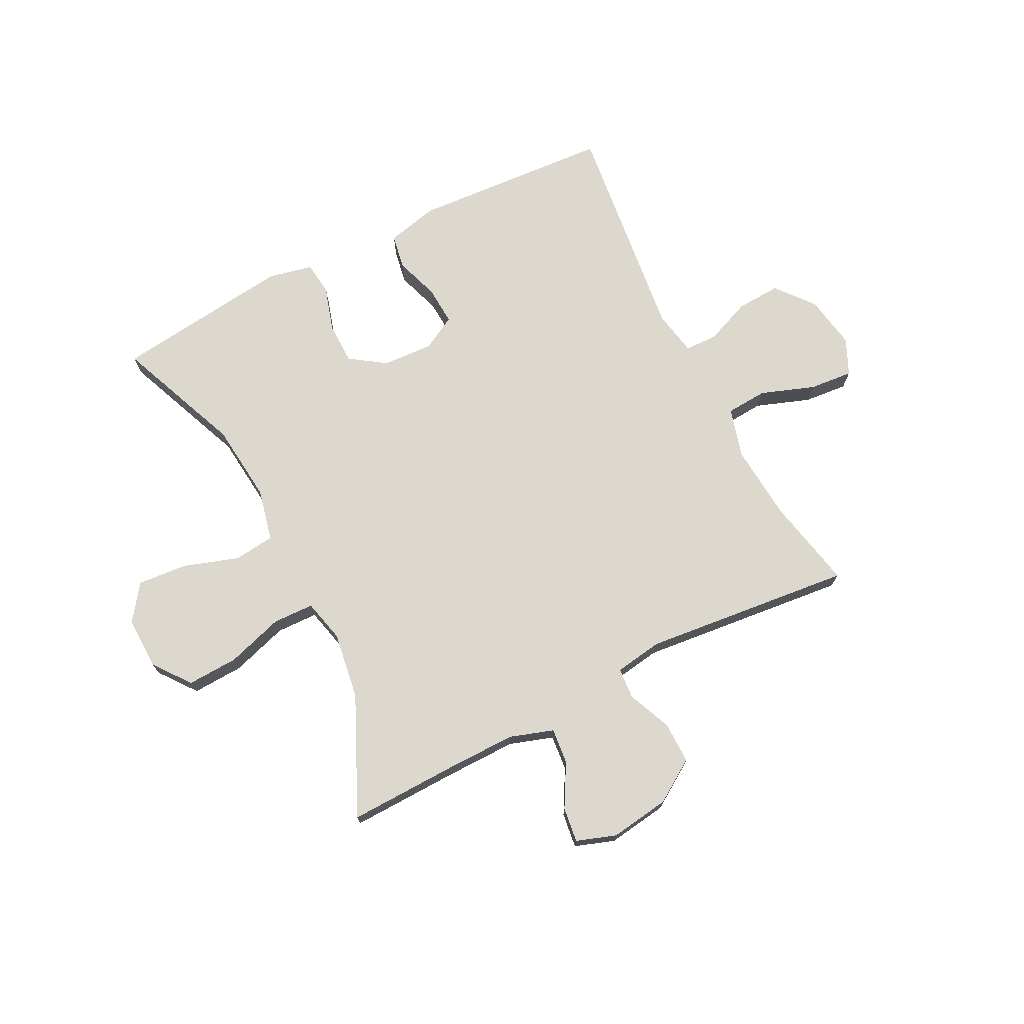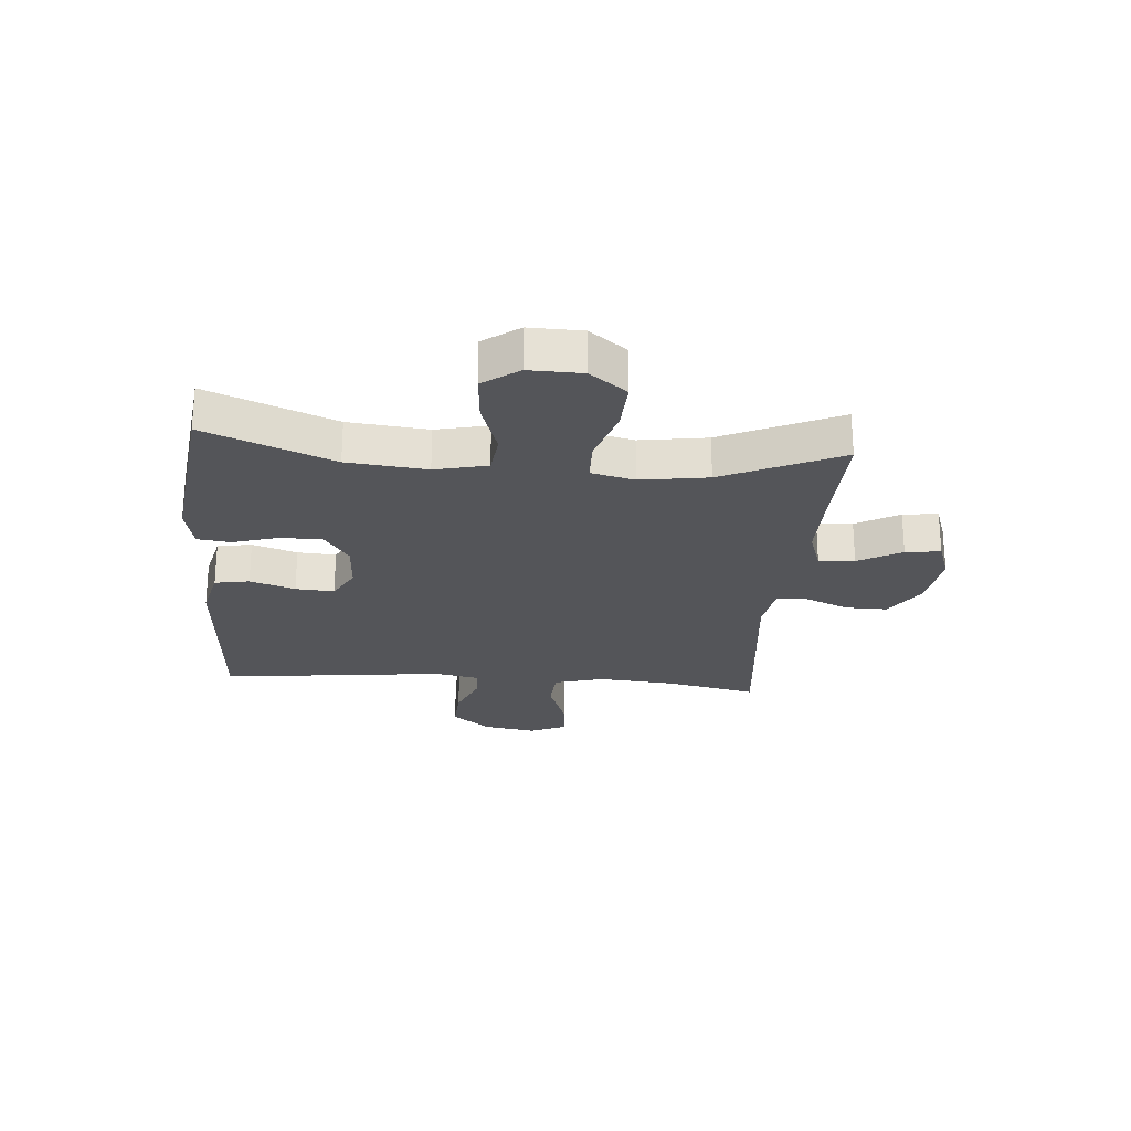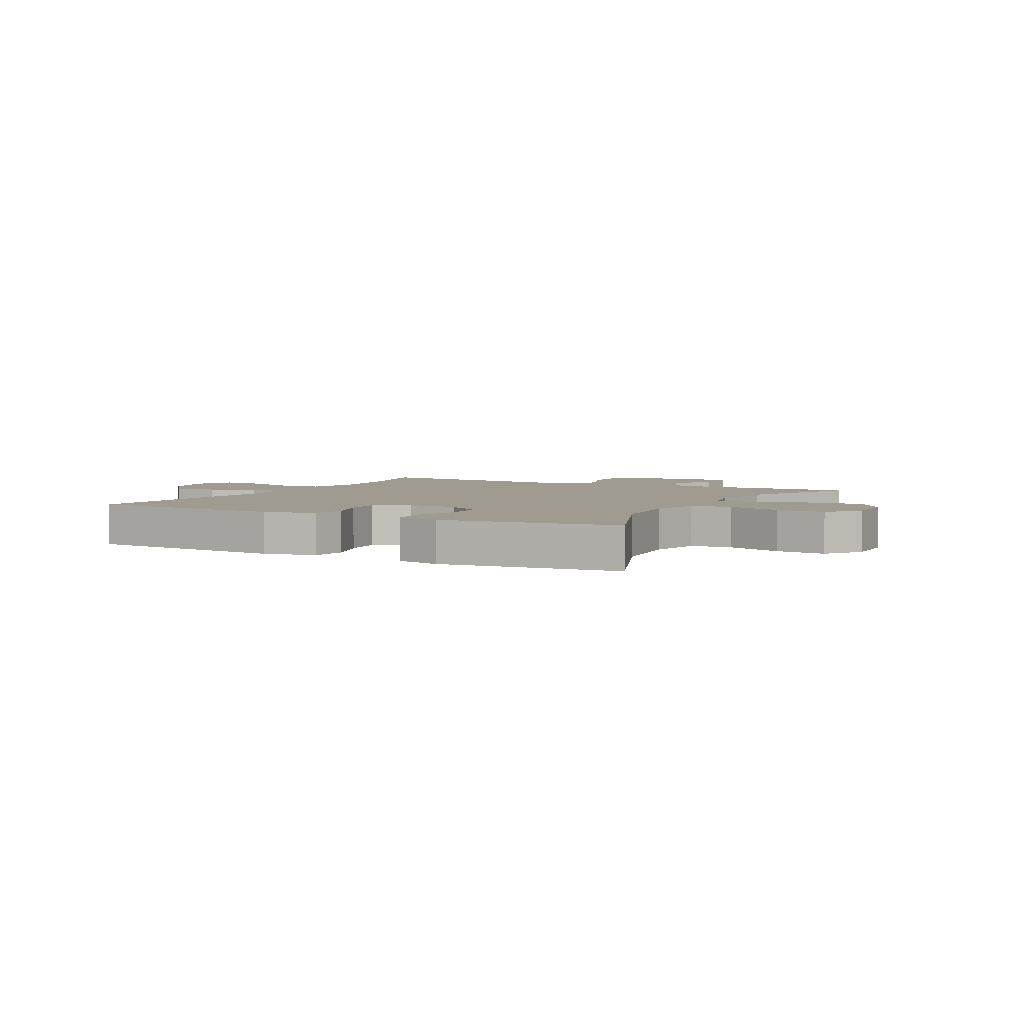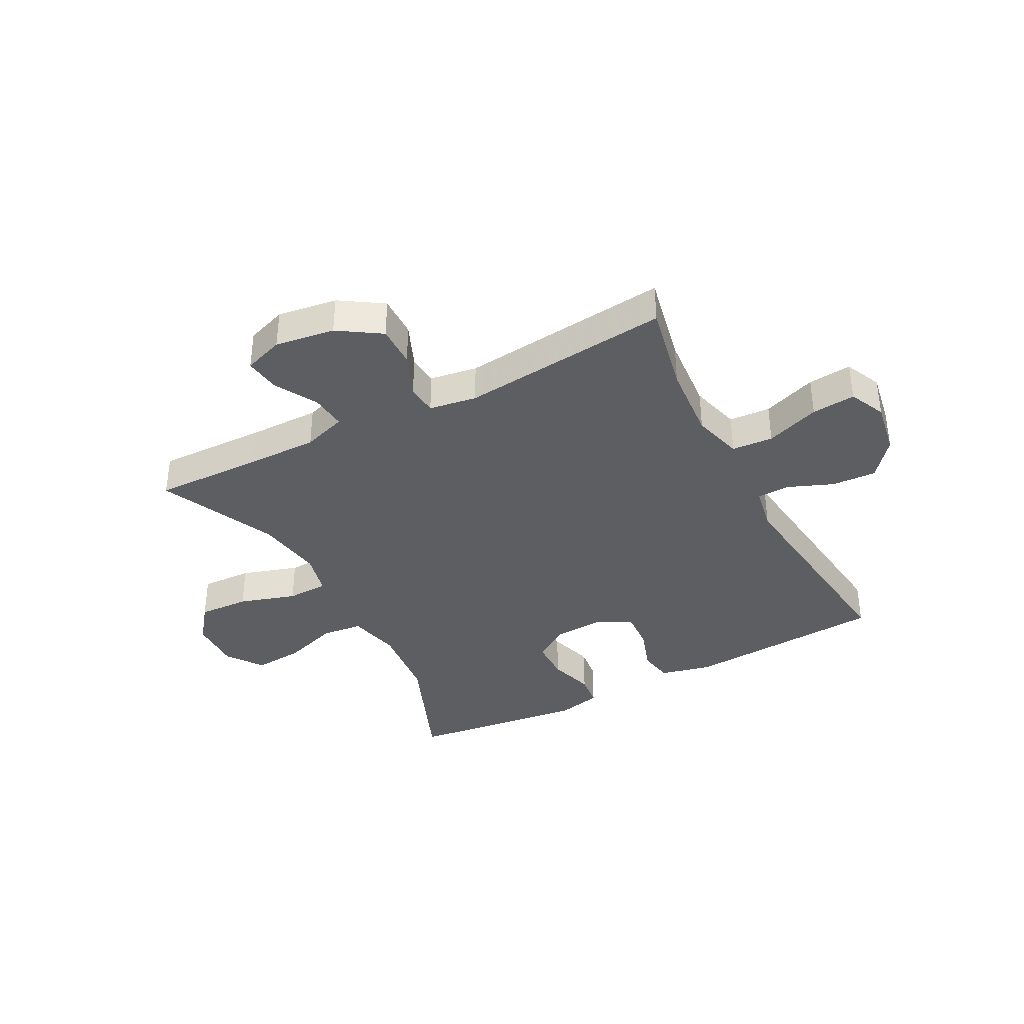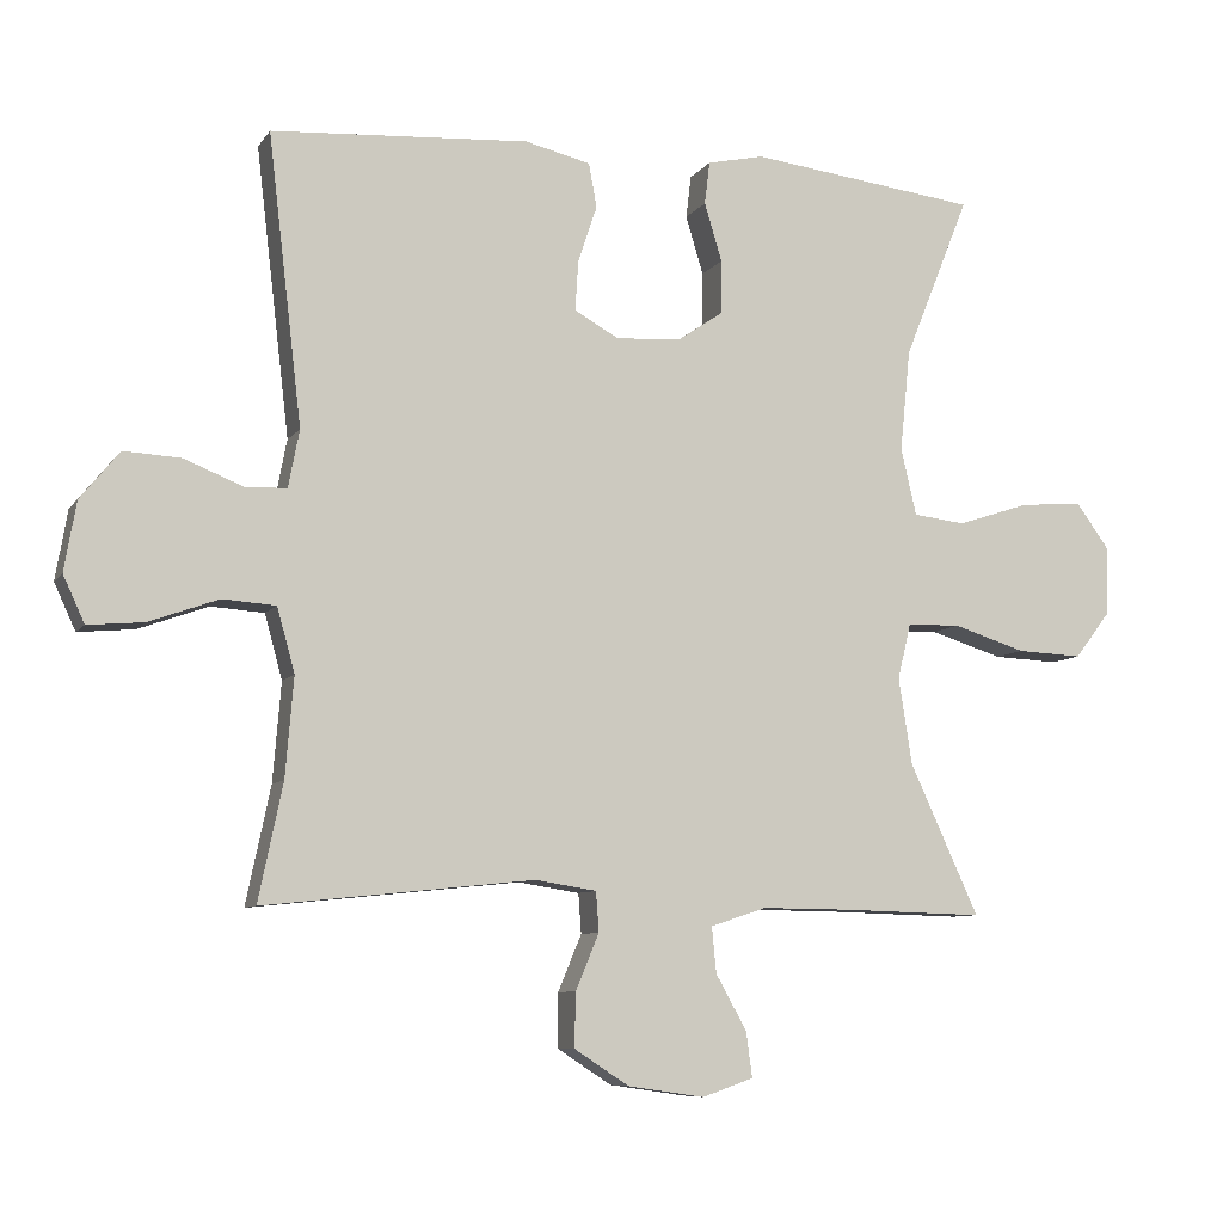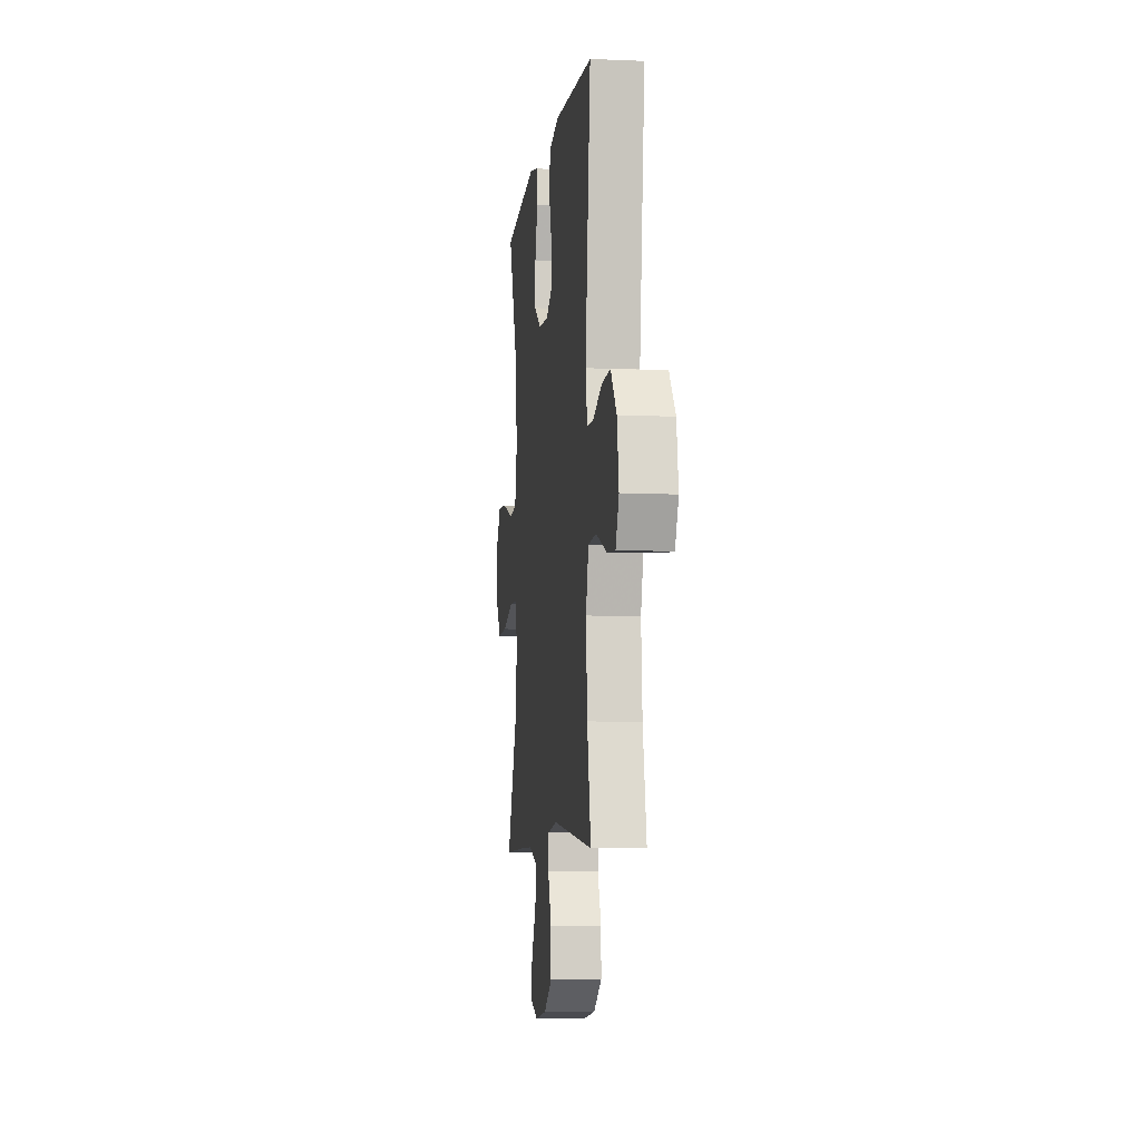
<metadata>
{"format":"obj","ext":"obj","renderer":"f3d","projection":"perspective","resolution":1024,"background":"white","views":[{"elev":72.6,"azim":153.0,"up":"+Y"},{"elev":-24.6,"azim":85.3,"up":"+Y"},{"elev":4.1,"azim":28.2,"up":"+Y"},{"elev":-37.5,"azim":-152.2,"up":"+Y"},{"elev":-8.1,"azim":-19.8,"up":"+Z"},{"elev":-6.4,"azim":-97.1,"up":"+Z"}]}
</metadata>
<code>
v -0.5 0.07 -0.5
v -0.467 0.07 -0.342
v -0.456 0.07 -0.208
v -0.48 0.07 -0.121
v -0.552 0.07 -0.116
v -0.646 0.07 -0.15
v -0.722 0.07 -0.157
v -0.751 0.07 -0.094
v -0.735 0.07 0
v -0.682 0.07 0.065
v -0.605 0.07 0.061
v -0.525 0.07 0.029
v -0.469 0.07 0.031
v -0.454 0.07 0.109
v -0.5 0.07 0.5
v -0.151 0.07 0.523
v -0.062 0.07 0.502
v -0.051 0.07 0.442
v -0.077 0.07 0.364
v -0.081 0.07 0.297
v -0.021 0.07 0.264
v 0.067 0.07 0.269
v 0.129 0.07 0.311
v 0.13 0.07 0.384
v 0.106 0.07 0.463
v 0.113 0.07 0.521
v 0.19 0.07 0.538
v 0.305 0.07 0.524
v 0.5 0.07 0.5
v 0.411 0.07 0.279
v 0.397 0.07 0.141
v 0.418 0.07 0.05
v 0.489 0.07 0.042
v 0.586 0.07 0.074
v 0.672 0.07 0.081
v 0.717 0.07 0.019
v 0.715 0.07 -0.073
v 0.666 0.07 -0.137
v 0.577 0.07 -0.133
v 0.478 0.07 -0.102
v 0.406 0.07 -0.104
v 0.388 0.07 -0.179
v 0.406 0.07 -0.296
v 0.5 0.07 -0.5
v 0.31 0.07 -0.495
v 0.187 0.07 -0.494
v 0.111 0.07 -0.519
v 0.117 0.07 -0.581
v 0.159 0.07 -0.656
v 0.167 0.07 -0.717
v 0.098 0.07 -0.741
v -0.006 0.07 -0.726
v -0.08 0.07 -0.678
v -0.079 0.07 -0.605
v -0.047 0.07 -0.529
v -0.051 0.07 -0.475
v -0.134 0.07 -0.462
v -0.5 0 -0.5
v -0.467 0 -0.342
v -0.456 0 -0.208
v -0.48 0 -0.121
v -0.552 0 -0.116
v -0.646 0 -0.15
v -0.722 0 -0.157
v -0.751 0 -0.094
v -0.735 0 0
v -0.682 0 0.065
v -0.605 0 0.061
v -0.525 0 0.029
v -0.469 0 0.031
v -0.454 0 0.109
v -0.5 0 0.5
v -0.151 0 0.523
v -0.062 0 0.502
v -0.051 0 0.442
v -0.077 0 0.364
v -0.081 0 0.297
v -0.021 0 0.264
v 0.067 0 0.269
v 0.129 0 0.311
v 0.13 0 0.384
v 0.106 0 0.463
v 0.113 0 0.521
v 0.19 0 0.538
v 0.305 0 0.524
v 0.5 0 0.5
v 0.411 0 0.279
v 0.397 0 0.141
v 0.418 0 0.05
v 0.489 0 0.042
v 0.586 0 0.074
v 0.672 0 0.081
v 0.717 0 0.019
v 0.715 0 -0.073
v 0.666 0 -0.137
v 0.577 0 -0.133
v 0.478 0 -0.102
v 0.406 0 -0.104
v 0.388 0 -0.179
v 0.406 0 -0.296
v 0.5 0 -0.5
v 0.31 0 -0.495
v 0.187 0 -0.494
v 0.111 0 -0.519
v 0.117 0 -0.581
v 0.159 0 -0.656
v 0.167 0 -0.717
v 0.098 0 -0.741
v -0.006 0 -0.726
v -0.08 0 -0.678
v -0.079 0 -0.605
v -0.047 0 -0.529
v -0.051 0 -0.475
v -0.134 0 -0.462
f 52 53 54 55
f 52 55 56
f 51 52 56
f 48 49 50 51
f 47 48 51 56
f 46 47 56
f 45 46 56 57
f 43 44 45 57
f 37 38 39 40
f 37 40 41
f 36 37 41
f 33 34 35 36
f 33 36 41
f 32 33 41
f 31 32 41 42
f 27 28 29 30
f 27 30 31
f 24 25 26 27
f 23 24 27 31
f 22 23 31 42
f 16 17 18 19
f 14 15 16 19
f 13 14 19 20
f 9 10 11 12
f 9 12 13
f 8 9 13
f 5 6 7 8
f 4 5 8 13
f 3 4 13 20
f 43 57 1 2
f 21 22 42 43
f 20 21 43
f 2 3 20 43
f 112 111 110 109
f 113 112 109
f 113 109 108
f 108 107 106 105
f 113 108 105 104
f 113 104 103
f 114 113 103 102
f 114 102 101 100
f 97 96 95 94
f 98 97 94
f 98 94 93
f 93 92 91 90
f 98 93 90
f 98 90 89
f 99 98 89 88
f 87 86 85 84
f 88 87 84
f 84 83 82 81
f 88 84 81 80
f 99 88 80 79
f 76 75 74 73
f 76 73 72 71
f 77 76 71 70
f 69 68 67 66
f 70 69 66
f 70 66 65
f 65 64 63 62
f 70 65 62 61
f 77 70 61 60
f 59 58 114 100
f 100 99 79 78
f 100 78 77
f 100 77 60 59
f 1 58 59 2
f 2 59 60 3
f 3 60 61 4
f 4 61 62 5
f 5 62 63 6
f 6 63 64 7
f 7 64 65 8
f 8 65 66 9
f 9 66 67 10
f 10 67 68 11
f 11 68 69 12
f 12 69 70 13
f 13 70 71 14
f 14 71 72 15
f 15 72 73 16
f 16 73 74 17
f 17 74 75 18
f 18 75 76 19
f 19 76 77 20
f 20 77 78 21
f 21 78 79 22
f 22 79 80 23
f 23 80 81 24
f 24 81 82 25
f 25 82 83 26
f 26 83 84 27
f 27 84 85 28
f 28 85 86 29
f 29 86 87 30
f 30 87 88 31
f 31 88 89 32
f 32 89 90 33
f 33 90 91 34
f 34 91 92 35
f 35 92 93 36
f 36 93 94 37
f 37 94 95 38
f 38 95 96 39
f 39 96 97 40
f 40 97 98 41
f 41 98 99 42
f 42 99 100 43
f 43 100 101 44
f 44 101 102 45
f 45 102 103 46
f 46 103 104 47
f 47 104 105 48
f 48 105 106 49
f 49 106 107 50
f 50 107 108 51
f 51 108 109 52
f 52 109 110 53
f 53 110 111 54
f 54 111 112 55
f 55 112 113 56
f 56 113 114 57
f 57 114 58 1

</code>
